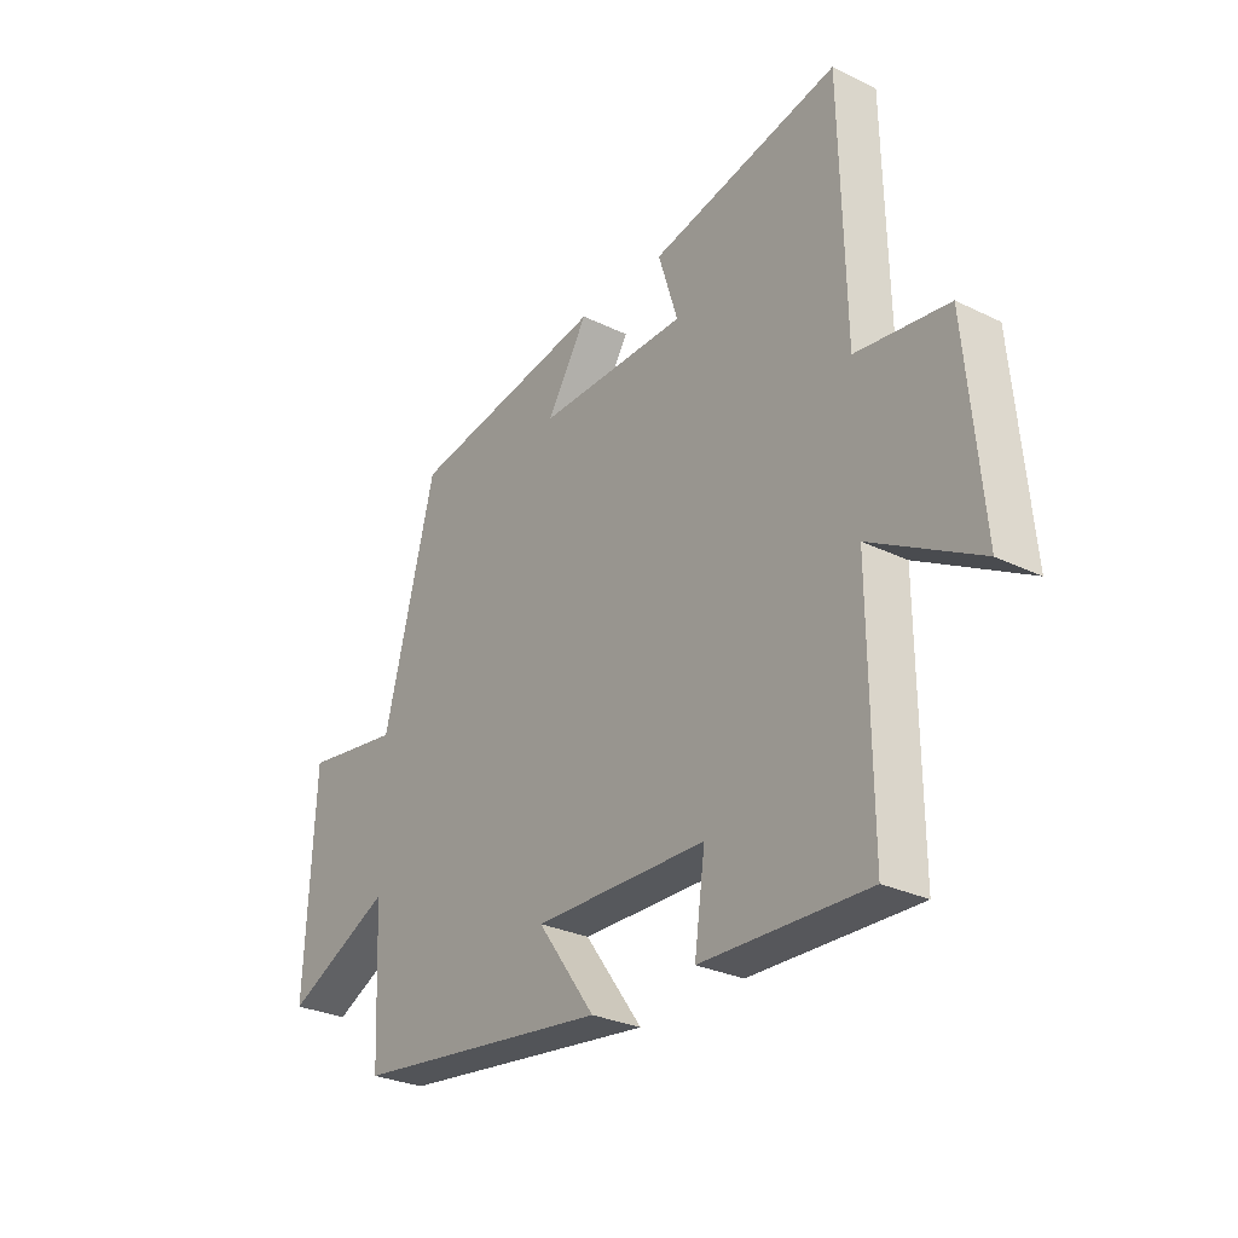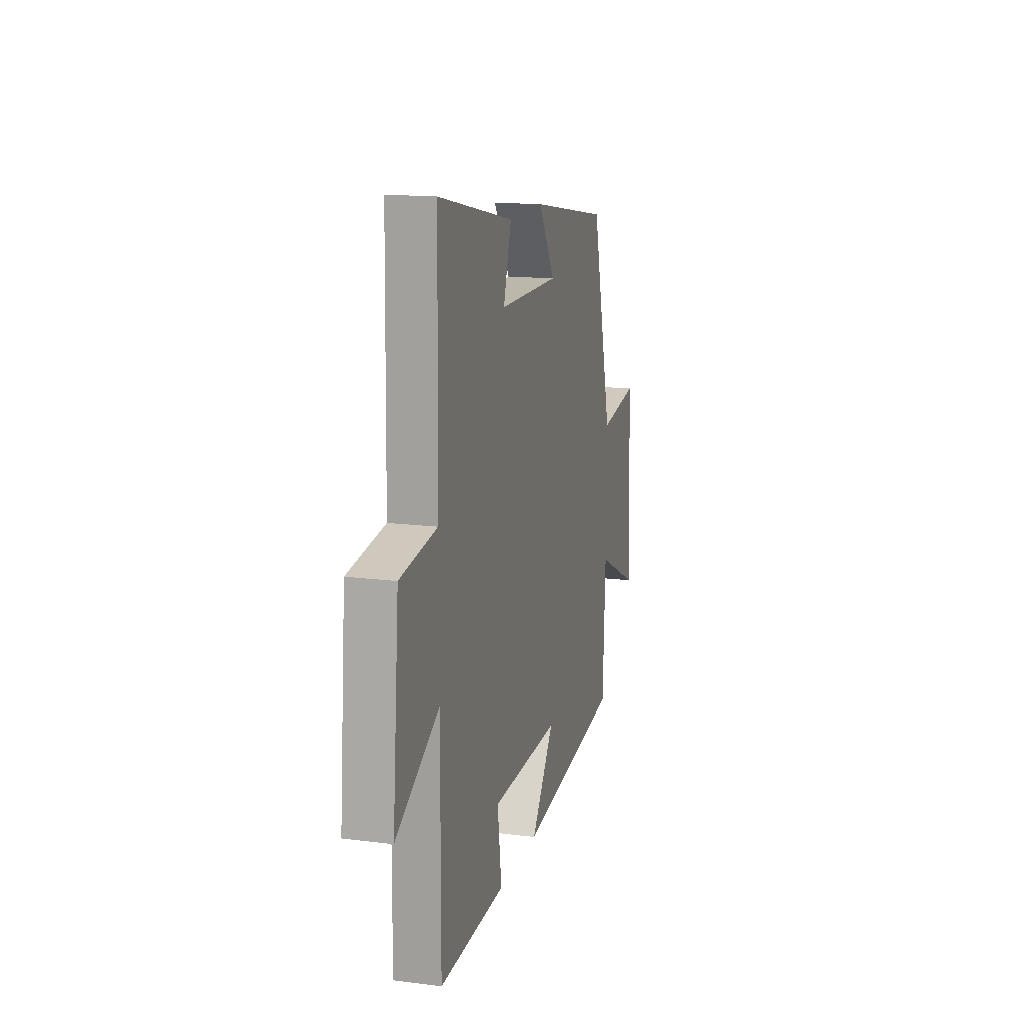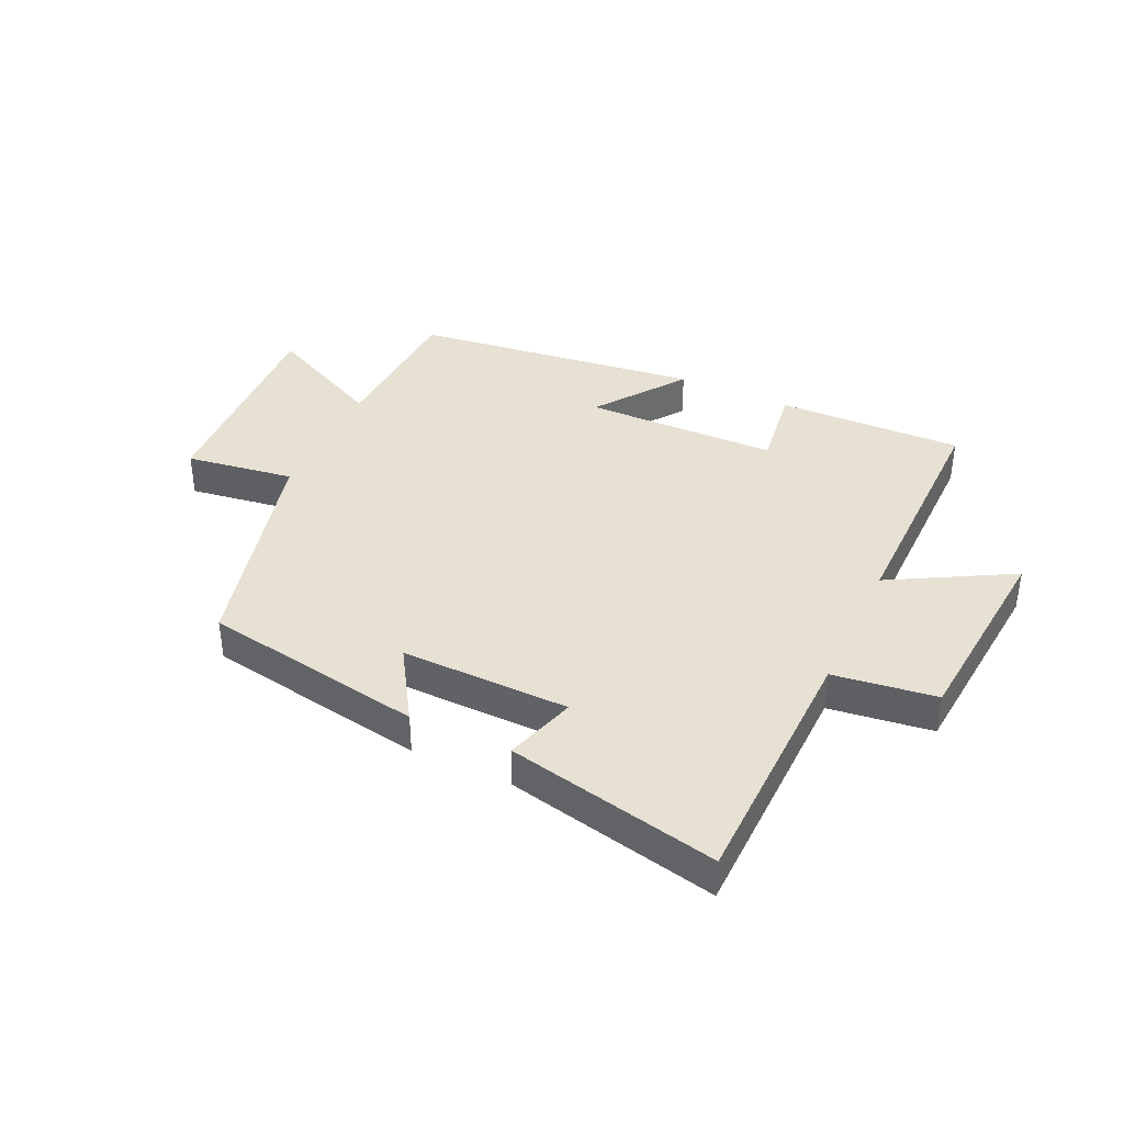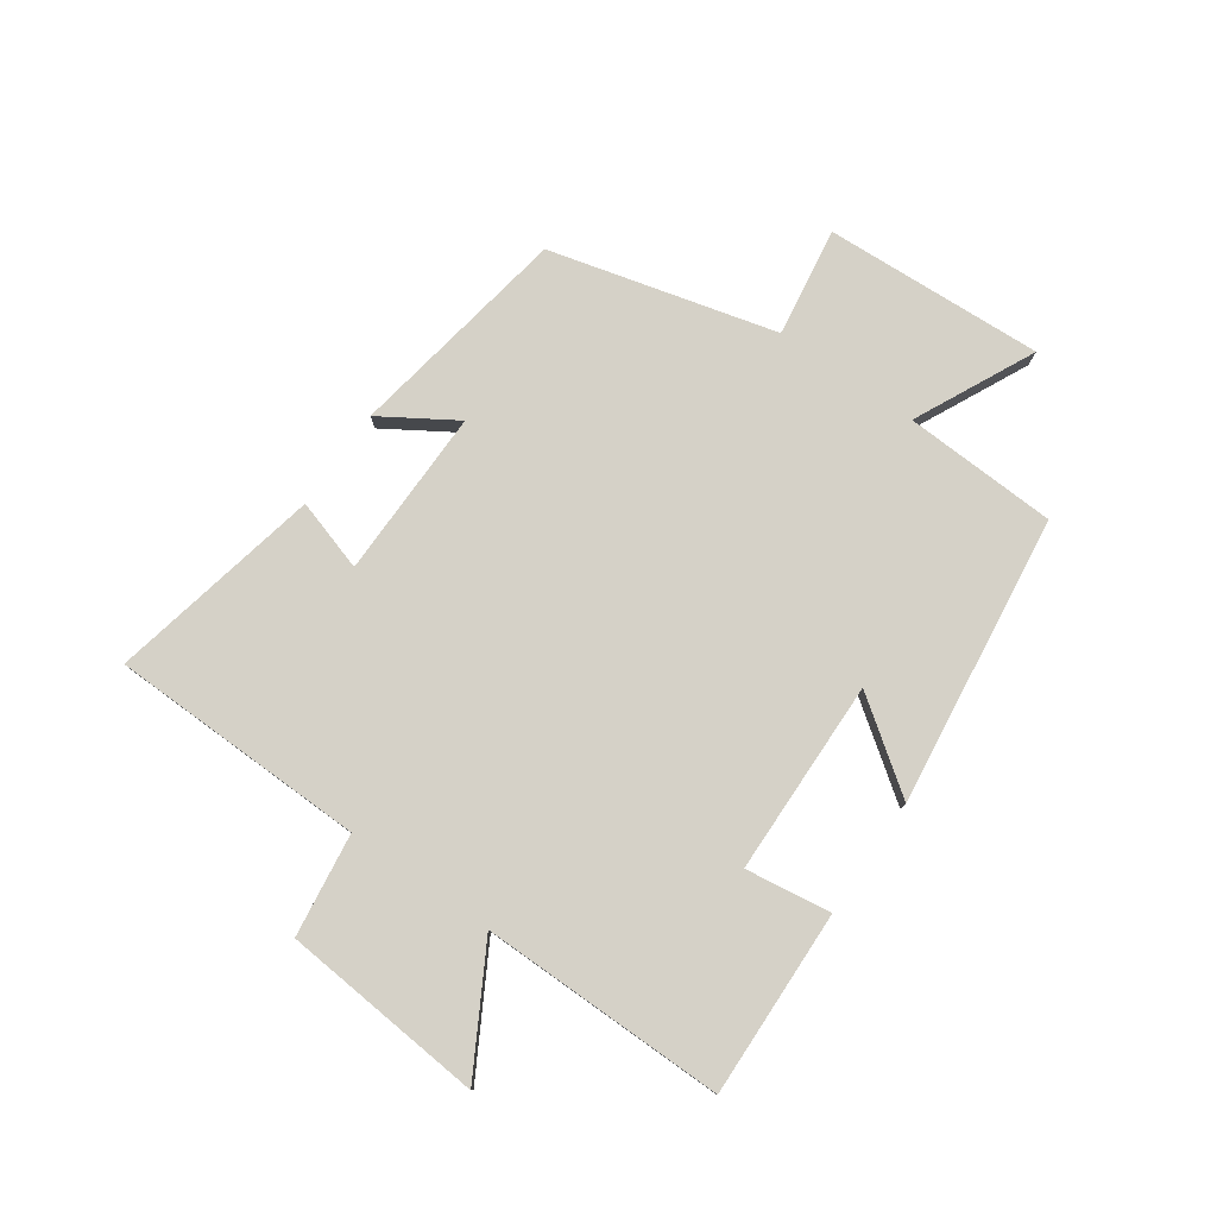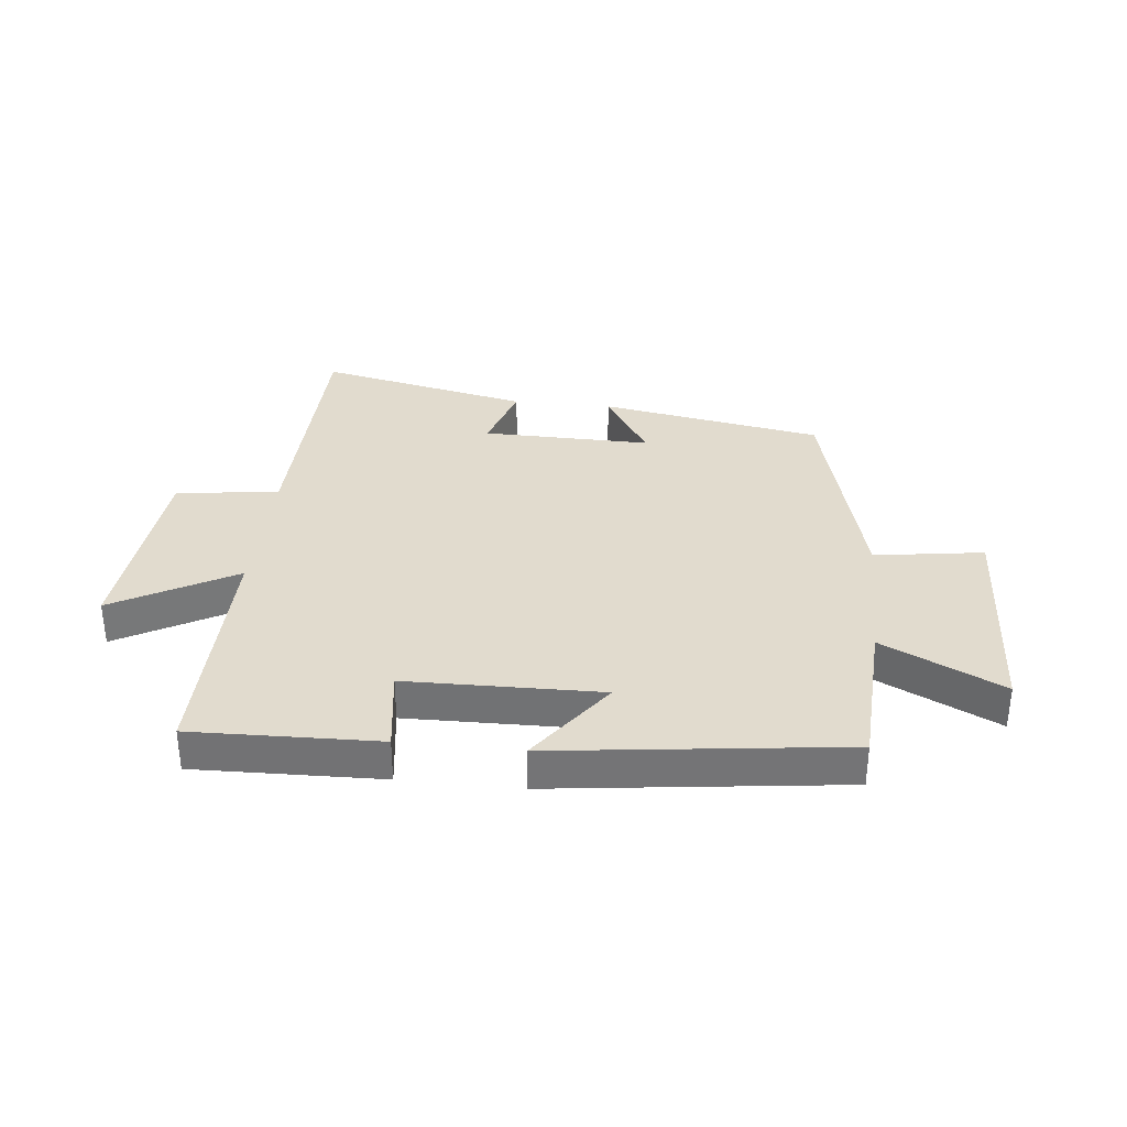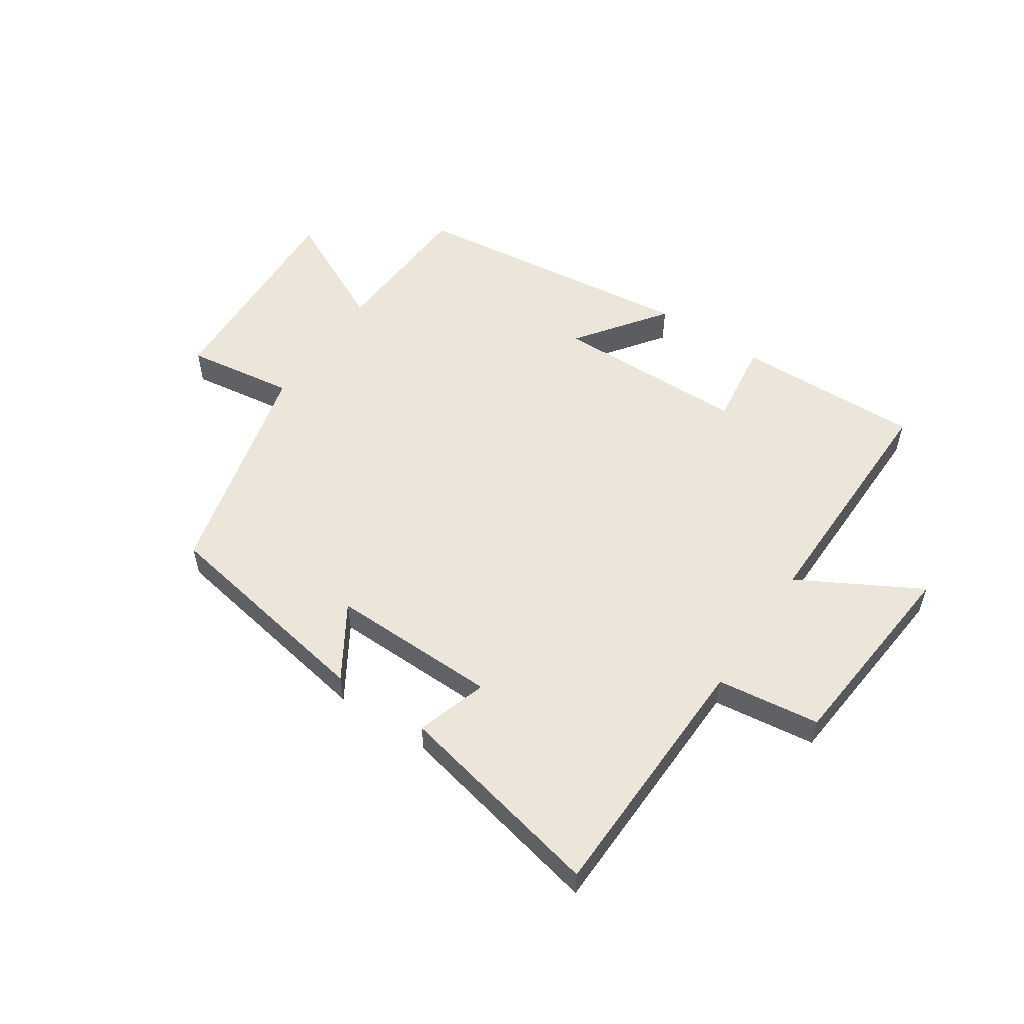
<metadata>
{"format":"obj","ext":"obj","renderer":"f3d","projection":"perspective","resolution":1024,"background":"white","views":[{"elev":-28.6,"azim":53.8,"up":"+Z"},{"elev":15.3,"azim":105.1,"up":"+Z"},{"elev":38.9,"azim":25.0,"up":"+Y"},{"elev":79.0,"azim":124.9,"up":"+Y"},{"elev":33.8,"azim":-173.9,"up":"+Y"},{"elev":54.5,"azim":34.1,"up":"+Y"}]}
</metadata>
<code>
v 0.503 0.07 -0.509
v 0.192 0.07 -0.5
v 0.212 0.07 -0.357
v -0.112 0.07 -0.351
v -0.004 0.07 -0.5
v -0.488 0.07 -0.439
v -0.5 0.07 -0.183
v -0.7 0.07 -0.28
v -0.682 0.07 0.086
v -0.5 0.07 0.059
v -0.403 0.07 0.436
v -0.031 0.07 0.5
v -0.108 0.07 0.377
v 0.174 0.07 0.381
v 0.137 0.07 0.5
v 0.491 0.07 0.576
v 0.5 0.07 0.148
v 0.672 0.07 0.125
v 0.702 0.07 -0.213
v 0.5 0.07 -0.1
v 0.503 0 -0.509
v 0.192 0 -0.5
v 0.212 0 -0.357
v -0.112 0 -0.351
v -0.004 0 -0.5
v -0.488 0 -0.439
v -0.5 0 -0.183
v -0.7 0 -0.28
v -0.682 0 0.086
v -0.5 0 0.059
v -0.403 0 0.436
v -0.031 0 0.5
v -0.108 0 0.377
v 0.174 0 0.381
v 0.137 0 0.5
v 0.491 0 0.576
v 0.5 0 0.148
v 0.672 0 0.125
v 0.702 0 -0.213
v 0.5 0 -0.1
f 17 18 19 20
f 15 16 17 20
f 14 15 20 1
f 13 14 1
f 10 11 12 13
f 10 13 1
f 7 8 9 10
f 4 5 6 7
f 3 4 7 10
f 1 2 3
f 1 3 10
f 40 39 38 37
f 40 37 36 35
f 21 40 35 34
f 21 34 33
f 33 32 31 30
f 21 33 30
f 30 29 28 27
f 27 26 25 24
f 30 27 24 23
f 23 22 21
f 30 23 21
f 1 21 22 2
f 2 22 23 3
f 3 23 24 4
f 4 24 25 5
f 5 25 26 6
f 6 26 27 7
f 7 27 28 8
f 8 28 29 9
f 9 29 30 10
f 10 30 31 11
f 11 31 32 12
f 12 32 33 13
f 13 33 34 14
f 14 34 35 15
f 15 35 36 16
f 16 36 37 17
f 17 37 38 18
f 18 38 39 19
f 19 39 40 20
f 20 40 21 1

</code>
